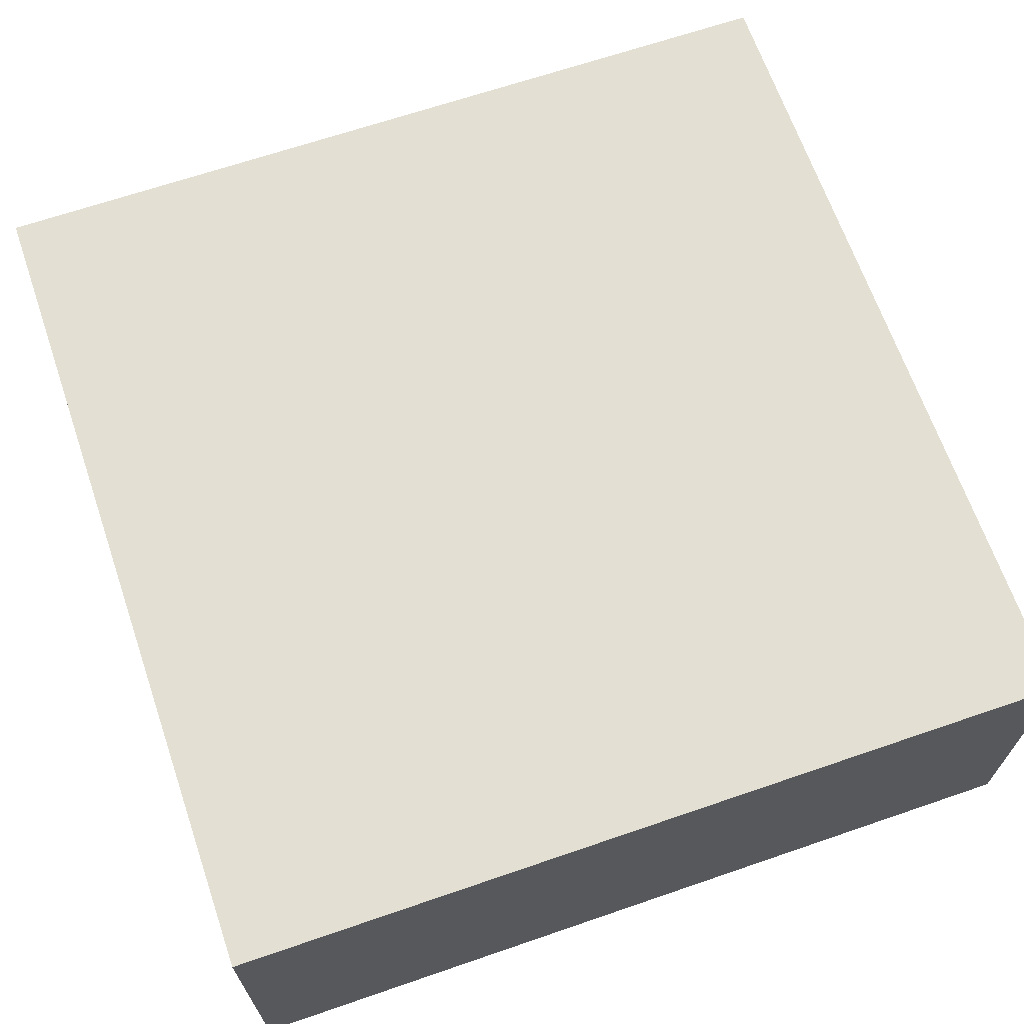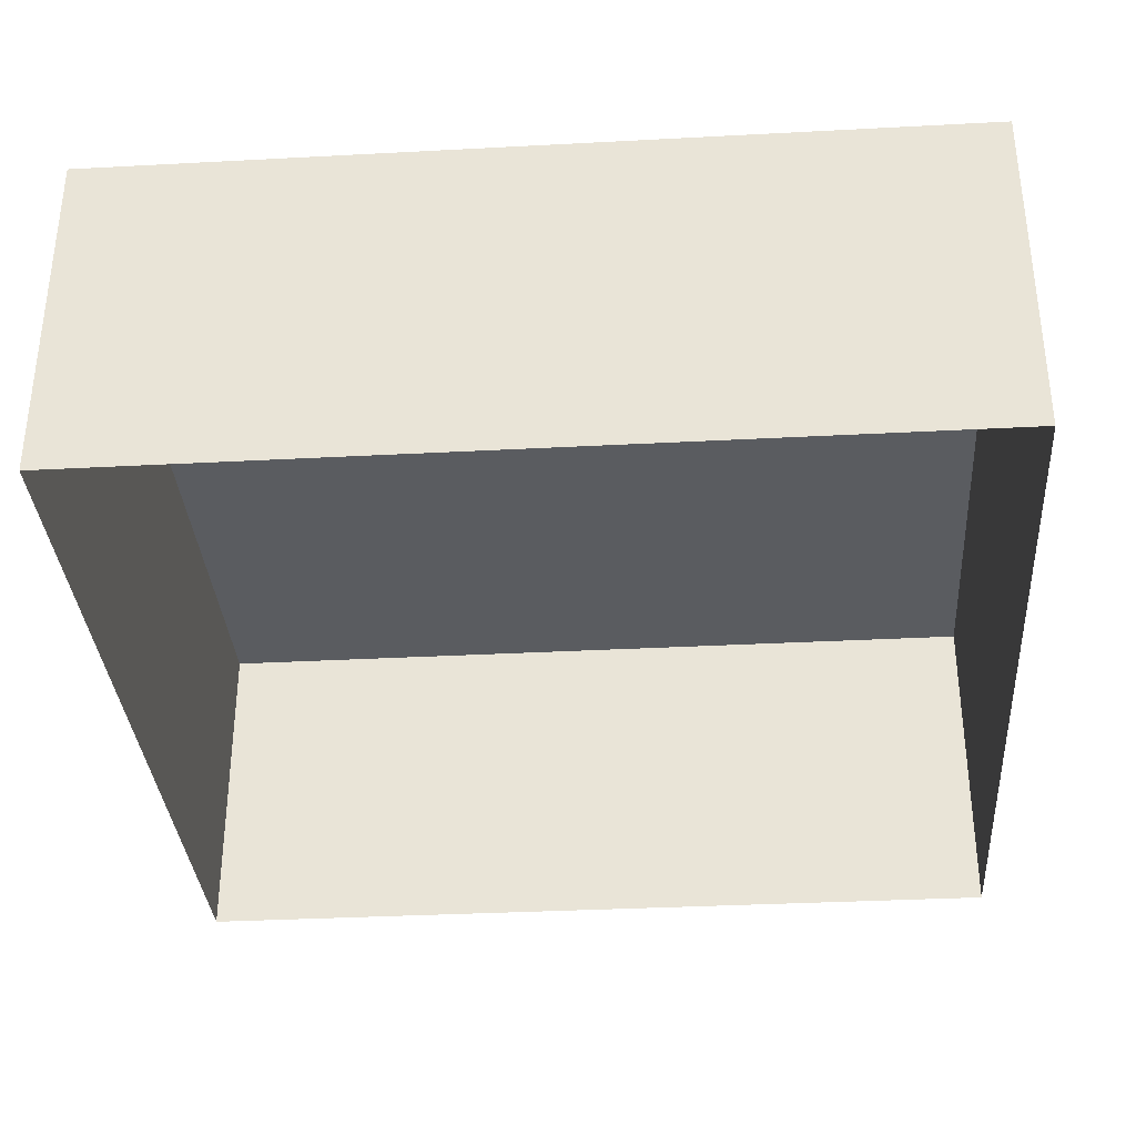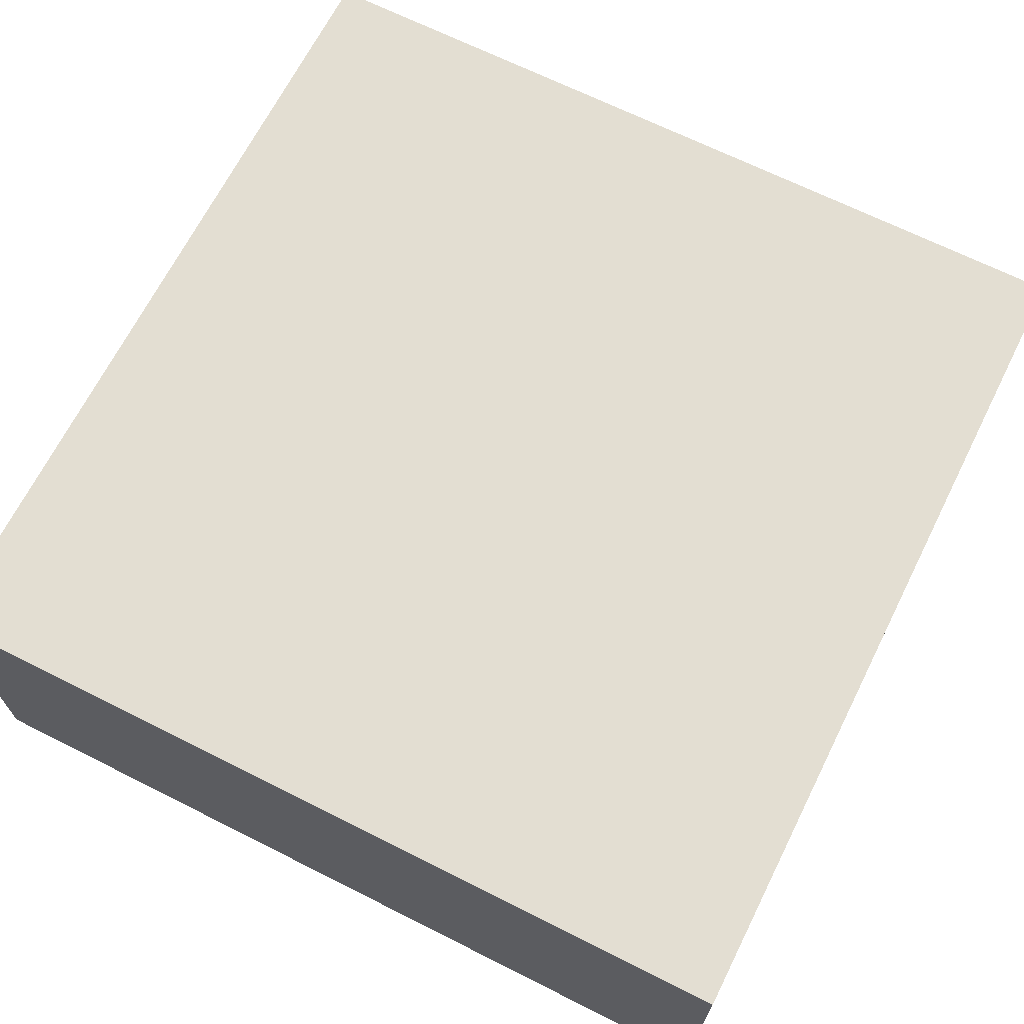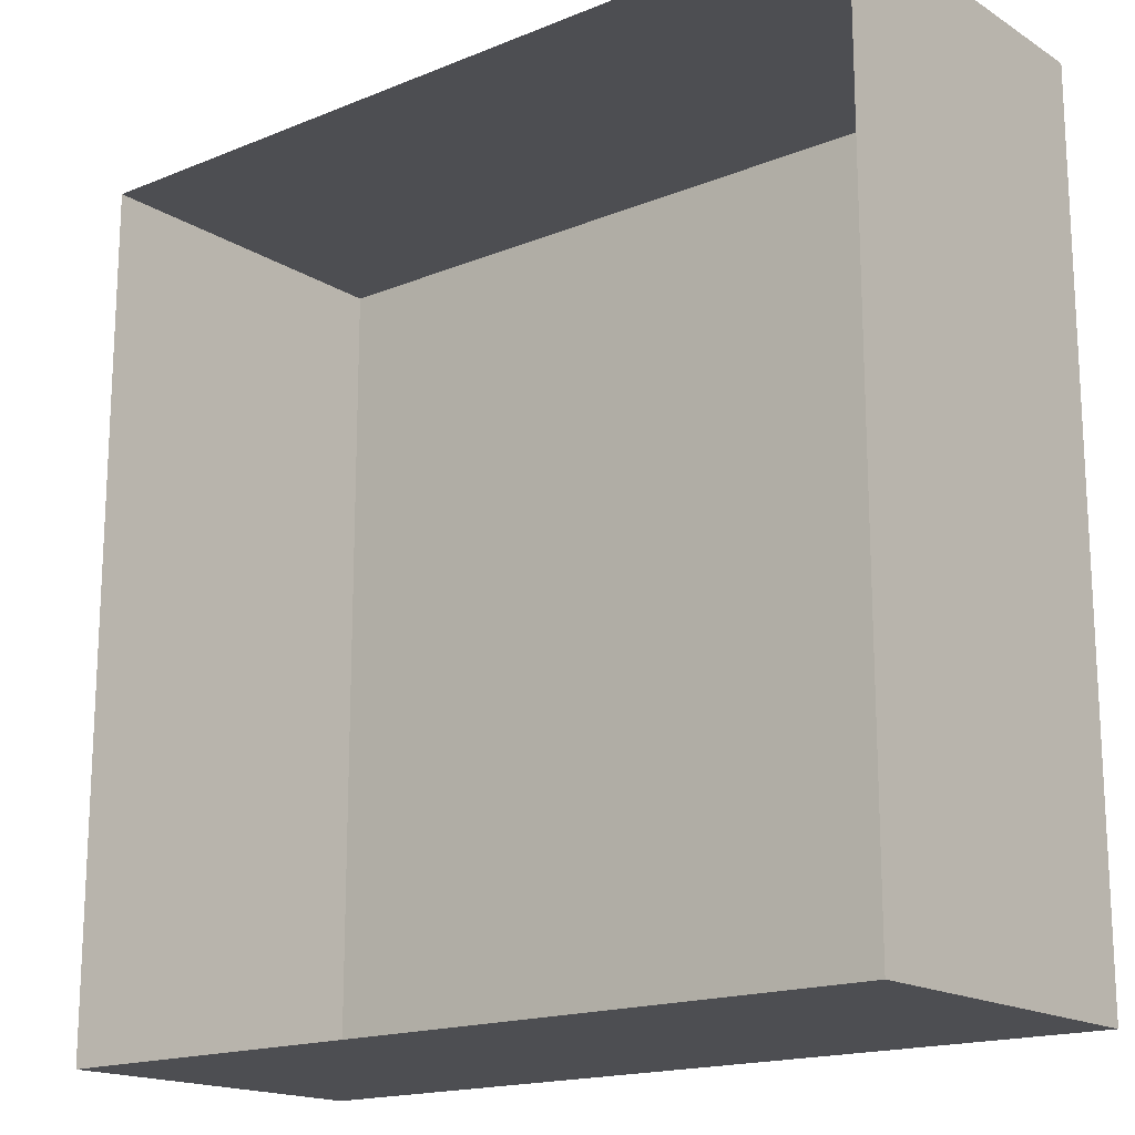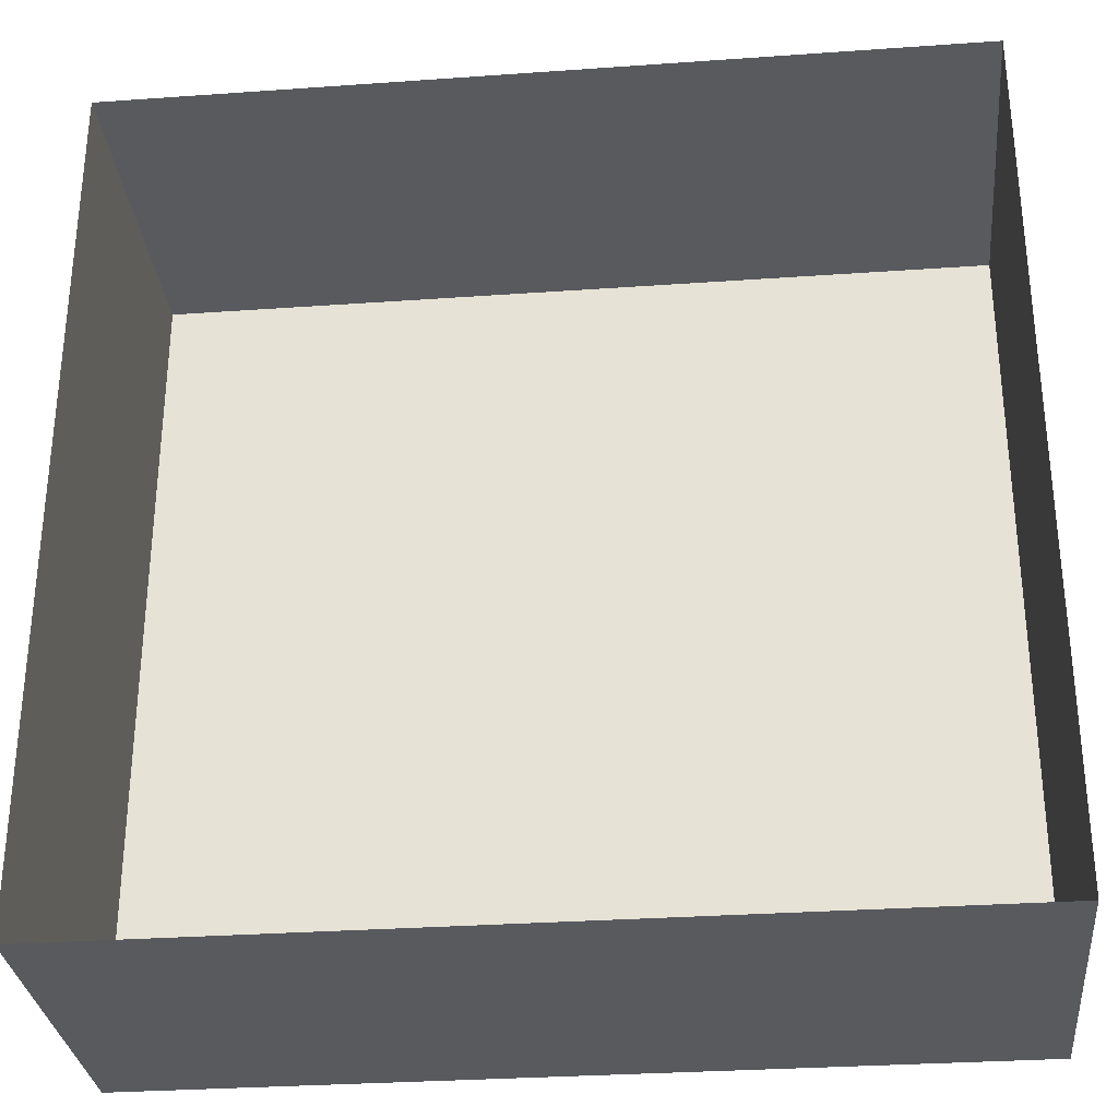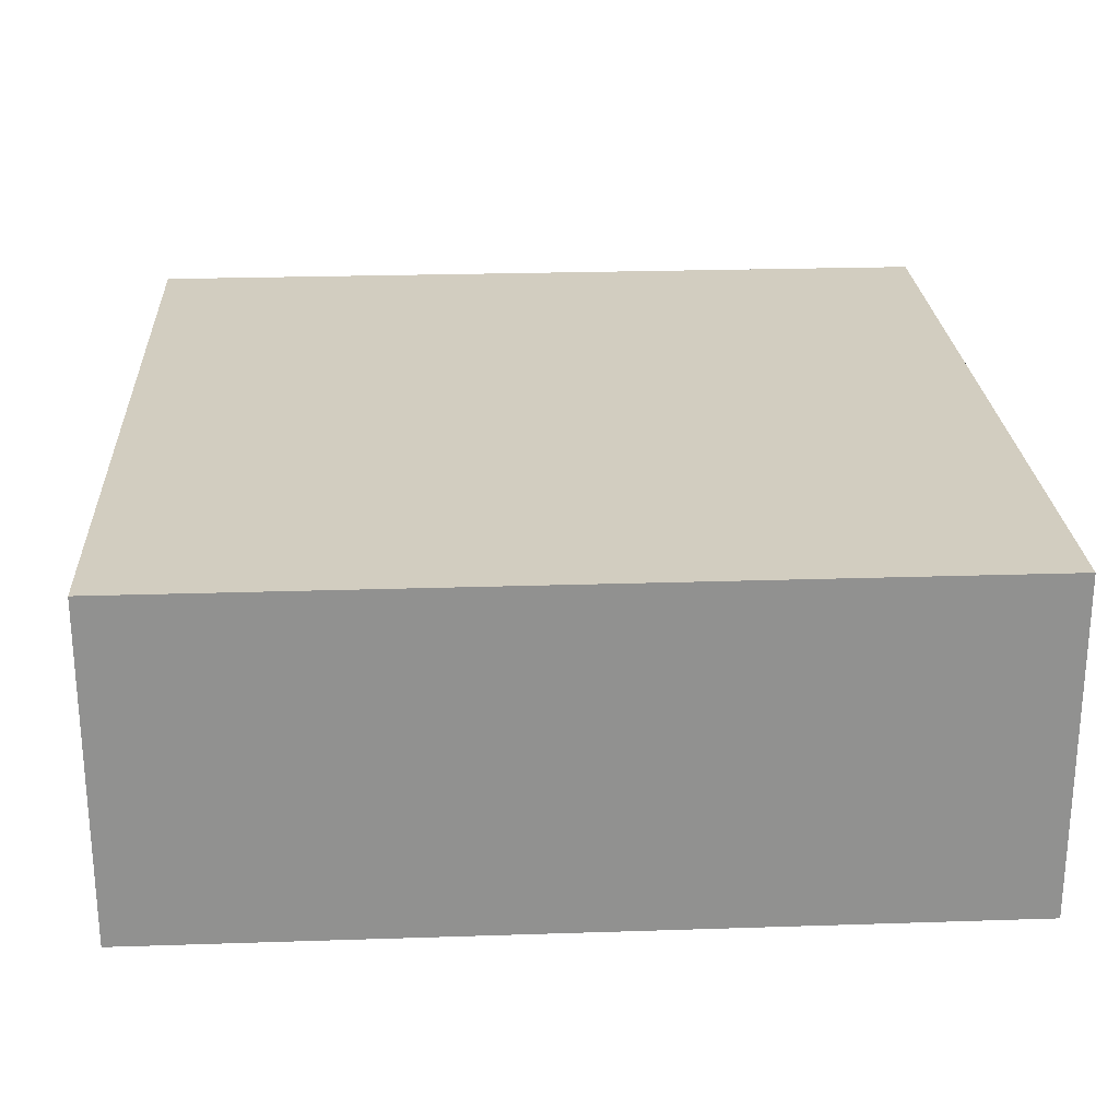
<metadata>
{"format":"obj","ext":"obj","renderer":"f3d","projection":"perspective","resolution":1024,"background":"white","views":[{"elev":66.7,"azim":-19.0,"up":"+Y"},{"elev":-34.2,"azim":-175.9,"up":"+Y"},{"elev":67.7,"azim":-153.3,"up":"+Y"},{"elev":-17.1,"azim":39.1,"up":"+Z"},{"elev":-30.8,"azim":5.8,"up":"+Z"},{"elev":24.4,"azim":-3.1,"up":"+Y"}]}
</metadata>
<code>
g _Combined_Vis32_0
v 2.5 -0.5 2.5
v 2.5 -1.5 2.5
v 1.5 -1.5 2.5
v 1.5 -0.5 2.5
v -2.5 0.5 -2.5
v -2.5 -0.5 -2.5
v -1.5 -0.5 -2.5
v -1.5 0.5 -2.5
v 2.5 0.5 1.5
v 2.5 -0.5 1.5
v 2.5 -0.5 2.5
v 2.5 0.5 2.5
v -2.5 0.5 -1.5
v -2.5 -0.5 -1.5
v -2.5 -0.5 -2.5
v -2.5 0.5 -2.5
v 1.5 0.5 -2.5
v 1.5 -0.5 -2.5
v 2.5 -0.5 -2.5
v 2.5 0.5 -2.5
v 0.5 0.5 2.5
v 0.5 -0.5 2.5
v -0.5 -0.5 2.5
v -0.5 0.5 2.5
v 2.5 0.5 -0.5
v 2.5 -0.5 -0.5
v 2.5 -0.5 0.5
v 2.5 0.5 0.5
v 1.5 0.5 -0.5
v 1.5 0.5 -1.5
v 2.5 0.5 -1.5
v 2.5 0.5 -0.5
v 1.5 0.5 -1.5
v 1.5 0.5 -2.5
v 2.5 0.5 -2.5
v 2.5 0.5 -1.5
v 1.5 0.5 0.5
v 1.5 0.5 -0.5
v 2.5 0.5 -0.5
v 2.5 0.5 0.5
v 1.5 0.5 1.5
v 1.5 0.5 0.5
v 2.5 0.5 0.5
v 2.5 0.5 1.5
v 1.5 0.5 2.5
v 1.5 0.5 1.5
v 2.5 0.5 1.5
v 2.5 0.5 2.5
v 0.5 0.5 2.5
v 0.5 0.5 1.5
v 1.5 0.5 1.5
v 1.5 0.5 2.5
v 0.5 0.5 1.5
v 0.5 0.5 0.5
v 1.5 0.5 0.5
v 1.5 0.5 1.5
v 0.5 0.5 0.5
v 0.5 0.5 -0.5
v 1.5 0.5 -0.5
v 1.5 0.5 0.5
v 0.5 0.5 -1.5
v 0.5 0.5 -2.5
v 1.5 0.5 -2.5
v 1.5 0.5 -1.5
v 0.5 0.5 -0.5
v 0.5 0.5 -1.5
v 1.5 0.5 -1.5
v 1.5 0.5 -0.5
v -0.5 0.5 -0.5
v -0.5 0.5 -1.5
v 0.5 0.5 -1.5
v 0.5 0.5 -0.5
v -0.5 0.5 -1.5
v -0.5 0.5 -2.5
v 0.5 0.5 -2.5
v 0.5 0.5 -1.5
v -0.5 0.5 0.5
v -0.5 0.5 -0.5
v 0.5 0.5 -0.5
v 0.5 0.5 0.5
v -0.5 0.5 1.5
v -0.5 0.5 0.5
v 0.5 0.5 0.5
v 0.5 0.5 1.5
v -0.5 0.5 2.5
v -0.5 0.5 1.5
v 0.5 0.5 1.5
v 0.5 0.5 2.5
v -1.5 0.5 2.5
v -1.5 0.5 1.5
v -0.5 0.5 1.5
v -0.5 0.5 2.5
v -1.5 0.5 1.5
v -1.5 0.5 0.5
v -0.5 0.5 0.5
v -0.5 0.5 1.5
v -1.5 0.5 0.5
v -1.5 0.5 -0.5
v -0.5 0.5 -0.5
v -0.5 0.5 0.5
v -1.5 0.5 -1.5
v -1.5 0.5 -2.5
v -0.5 0.5 -2.5
v -0.5 0.5 -1.5
v -1.5 0.5 -0.5
v -1.5 0.5 -1.5
v -0.5 0.5 -1.5
v -0.5 0.5 -0.5
v -2.5 0.5 -0.5
v -2.5 0.5 -1.5
v -1.5 0.5 -1.5
v -1.5 0.5 -0.5
v -2.5 0.5 -1.5
v -2.5 0.5 -2.5
v -1.5 0.5 -2.5
v -1.5 0.5 -1.5
v -2.5 0.5 0.5
v -2.5 0.5 -0.5
v -1.5 0.5 -0.5
v -1.5 0.5 0.5
v 2.5 0.5 2.5
v 2.5 -0.5 2.5
v 1.5 -0.5 2.5
v 1.5 0.5 2.5
v -2.5 0.5 1.5
v -2.5 0.5 0.5
v -1.5 0.5 0.5
v -1.5 0.5 1.5
v -1.5 0.5 2.5
v -1.5 -0.5 2.5
v -2.5 -0.5 2.5
v -2.5 0.5 2.5
v -2.5 0.5 2.5
v -2.5 -0.5 2.5
v -2.5 -0.5 1.5
v -2.5 0.5 1.5
v 0.5 -0.5 2.5
v 0.5 -1.5 2.5
v -0.5 -1.5 2.5
v -0.5 -0.5 2.5
v -1.5 -0.5 2.5
v -1.5 -1.5 2.5
v -2.5 -1.5 2.5
v -2.5 -0.5 2.5
v -2.5 -0.5 0.5
v -2.5 -1.5 0.5
v -2.5 -1.5 -0.5
v -2.5 -0.5 -0.5
v -2.5 -0.5 2.5
v -2.5 -1.5 2.5
v -2.5 -1.5 1.5
v -2.5 -0.5 1.5
v -2.5 -0.5 -1.5
v -2.5 -1.5 -1.5
v -2.5 -1.5 -2.5
v -2.5 -0.5 -2.5
v -2.5 -0.5 -2.5
v -2.5 -1.5 -2.5
v -1.5 -1.5 -2.5
v -1.5 -0.5 -2.5
v -0.5 -0.5 -2.5
v -0.5 -1.5 -2.5
v 0.5 -1.5 -2.5
v 0.5 -0.5 -2.5
v 1.5 -0.5 -2.5
v 1.5 -1.5 -2.5
v 2.5 -1.5 -2.5
v 2.5 -0.5 -2.5
v 2.5 -0.5 -2.5
v 2.5 -1.5 -2.5
v 2.5 -1.5 -1.5
v 2.5 -0.5 -1.5
v 2.5 -0.5 -0.5
v 2.5 -1.5 -0.5
v 2.5 -1.5 0.5
v 2.5 -0.5 0.5
v 2.5 -0.5 1.5
v 2.5 -1.5 1.5
v 2.5 -1.5 2.5
v 2.5 -0.5 2.5
v -1.5 -0.5 -2.5
v -1.5 -1.5 -2.5
v -0.5 -1.5 -2.5
v -0.5 -0.5 -2.5
v 0.5 -0.5 -2.5
v 0.5 -1.5 -2.5
v 1.5 -1.5 -2.5
v 1.5 -0.5 -2.5
v -2.5 -0.5 1.5
v -2.5 -1.5 1.5
v -2.5 -1.5 0.5
v -2.5 -0.5 0.5
v -2.5 -0.5 -0.5
v -2.5 -1.5 -0.5
v -2.5 -1.5 -1.5
v -2.5 -0.5 -1.5
v 2.5 -0.5 -1.5
v 2.5 -1.5 -1.5
v 2.5 -1.5 -0.5
v 2.5 -0.5 -0.5
v 2.5 -0.5 0.5
v 2.5 -1.5 0.5
v 2.5 -1.5 1.5
v 2.5 -0.5 1.5
v -0.5 -0.5 2.5
v -0.5 -1.5 2.5
v -1.5 -1.5 2.5
v -1.5 -0.5 2.5
v 1.5 -0.5 2.5
v 1.5 -1.5 2.5
v 0.5 -1.5 2.5
v 0.5 -0.5 2.5
v 1.5 0.5 2.5
v 1.5 -0.5 2.5
v 0.5 -0.5 2.5
v 0.5 0.5 2.5
v -0.5 0.5 2.5
v -0.5 -0.5 2.5
v -1.5 -0.5 2.5
v -1.5 0.5 2.5
v 2.5 0.5 0.5
v 2.5 -0.5 0.5
v 2.5 -0.5 1.5
v 2.5 0.5 1.5
v 2.5 0.5 -1.5
v 2.5 -0.5 -1.5
v 2.5 -0.5 -0.5
v 2.5 0.5 -0.5
v -2.5 0.5 -0.5
v -2.5 -0.5 -0.5
v -2.5 -0.5 -1.5
v -2.5 0.5 -1.5
v -2.5 0.5 1.5
v -2.5 -0.5 1.5
v -2.5 -0.5 0.5
v -2.5 0.5 0.5
v 0.5 0.5 -2.5
v 0.5 -0.5 -2.5
v 1.5 -0.5 -2.5
v 1.5 0.5 -2.5
v -1.5 0.5 -2.5
v -1.5 -0.5 -2.5
v -0.5 -0.5 -2.5
v -0.5 0.5 -2.5
v -2.5 0.5 0.5
v -2.5 -0.5 0.5
v -2.5 -0.5 -0.5
v -2.5 0.5 -0.5
v 2.5 0.5 -2.5
v 2.5 -0.5 -2.5
v 2.5 -0.5 -1.5
v 2.5 0.5 -1.5
v -0.5 0.5 -2.5
v -0.5 -0.5 -2.5
v 0.5 -0.5 -2.5
v 0.5 0.5 -2.5
v -2.5 0.5 2.5
v -2.5 0.5 1.5
v -1.5 0.5 1.5
v -1.5 0.5 2.5
g _Combined_Vis32_0_0
f 3 2 1
f 4 3 1
f 7 6 5
f 8 7 5
f 11 10 9
f 12 11 9
f 15 14 13
f 16 15 13
f 19 18 17
f 20 19 17
f 23 22 21
f 24 23 21
f 27 26 25
f 28 27 25
f 31 30 29
f 32 31 29
f 35 34 33
f 36 35 33
f 39 38 37
f 40 39 37
f 43 42 41
f 44 43 41
f 47 46 45
f 48 47 45
f 51 50 49
f 52 51 49
f 55 54 53
f 56 55 53
f 59 58 57
f 60 59 57
f 63 62 61
f 64 63 61
f 67 66 65
f 68 67 65
f 71 70 69
f 72 71 69
f 75 74 73
f 76 75 73
f 79 78 77
f 80 79 77
f 83 82 81
f 84 83 81
f 87 86 85
f 88 87 85
f 91 90 89
f 92 91 89
f 95 94 93
f 96 95 93
f 99 98 97
f 100 99 97
f 103 102 101
f 104 103 101
f 107 106 105
f 108 107 105
f 111 110 109
f 112 111 109
f 115 114 113
f 116 115 113
f 119 118 117
f 120 119 117
f 123 122 121
f 124 123 121
f 127 126 125
f 128 127 125
f 131 130 129
f 132 131 129
f 135 134 133
f 136 135 133
f 139 138 137
f 140 139 137
f 143 142 141
f 144 143 141
f 147 146 145
f 148 147 145
f 151 150 149
f 152 151 149
f 155 154 153
f 156 155 153
f 159 158 157
f 160 159 157
f 163 162 161
f 164 163 161
f 167 166 165
f 168 167 165
f 171 170 169
f 172 171 169
f 175 174 173
f 176 175 173
f 179 178 177
f 180 179 177
f 183 182 181
f 184 183 181
f 187 186 185
f 188 187 185
f 191 190 189
f 192 191 189
f 195 194 193
f 196 195 193
f 199 198 197
f 200 199 197
f 203 202 201
f 204 203 201
f 207 206 205
f 208 207 205
f 211 210 209
f 212 211 209
f 215 214 213
f 216 215 213
f 219 218 217
f 220 219 217
f 223 222 221
f 224 223 221
f 227 226 225
f 228 227 225
f 231 230 229
f 232 231 229
f 235 234 233
f 236 235 233
f 239 238 237
f 240 239 237
f 243 242 241
f 244 243 241
f 247 246 245
f 248 247 245
f 251 250 249
f 252 251 249
f 255 254 253
f 256 255 253
f 259 258 257
f 260 259 257

</code>
